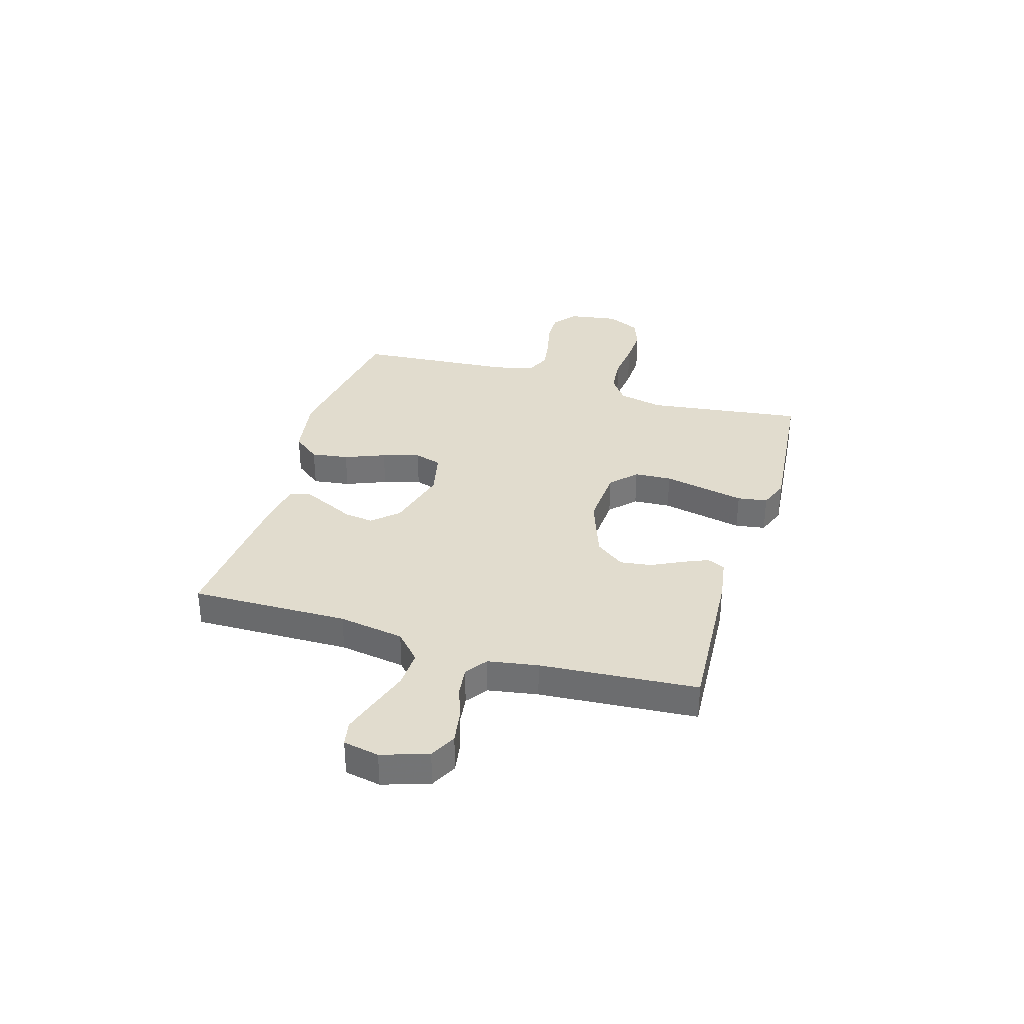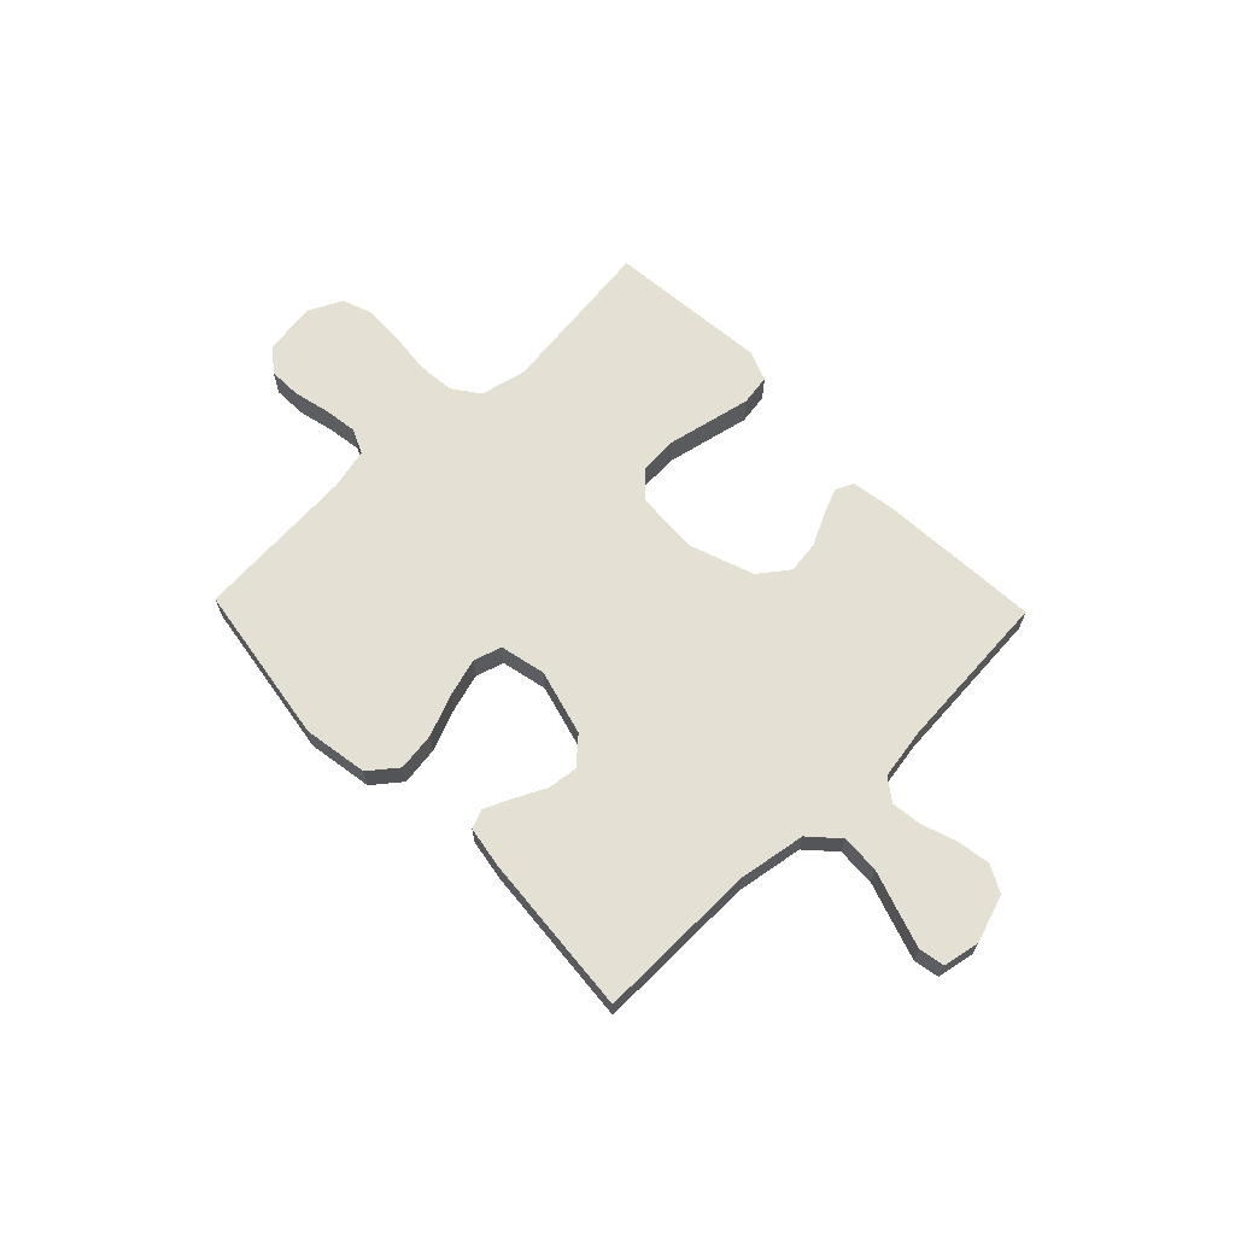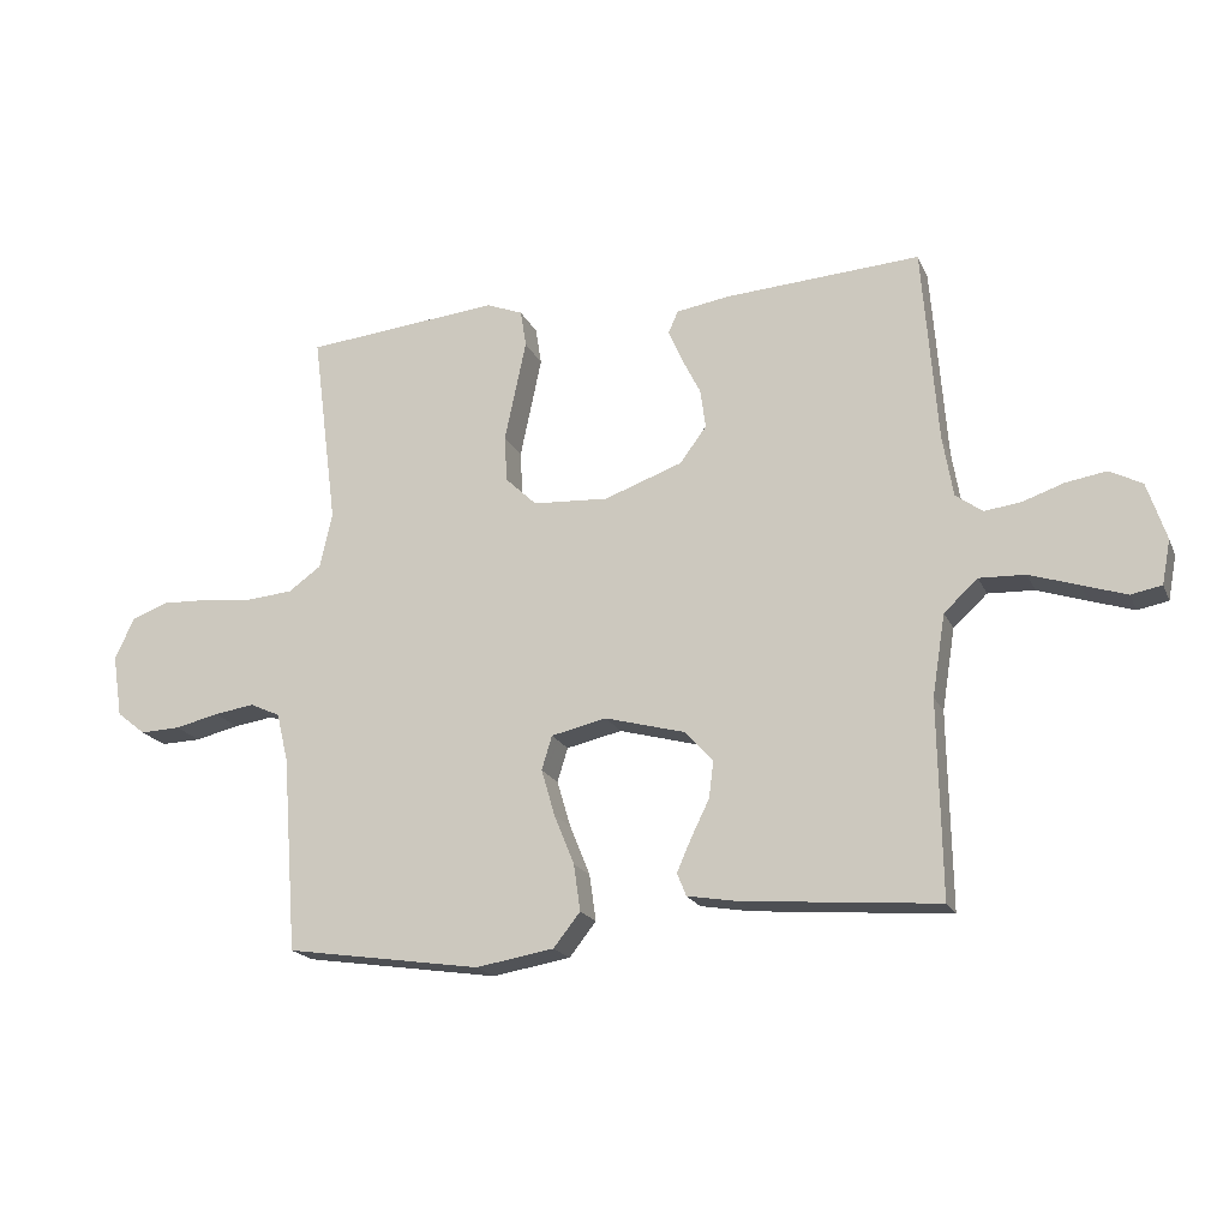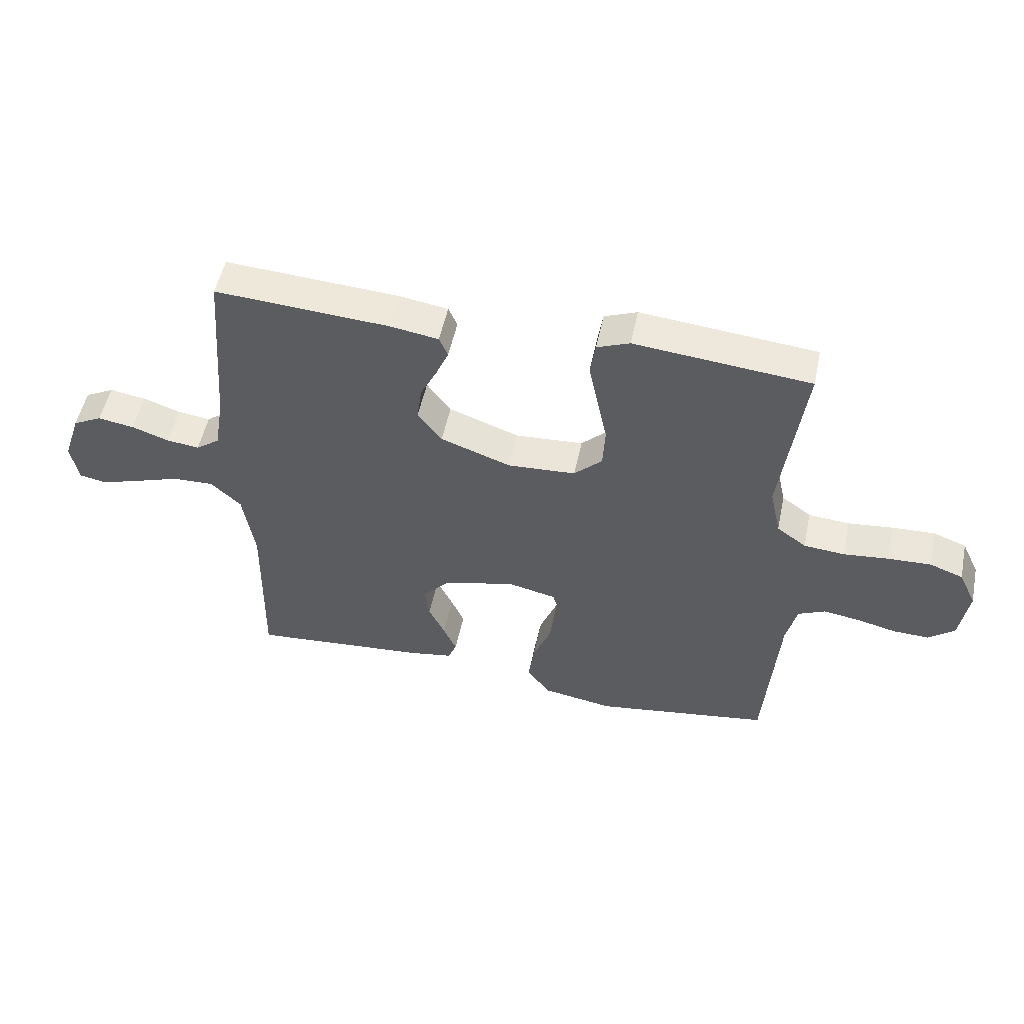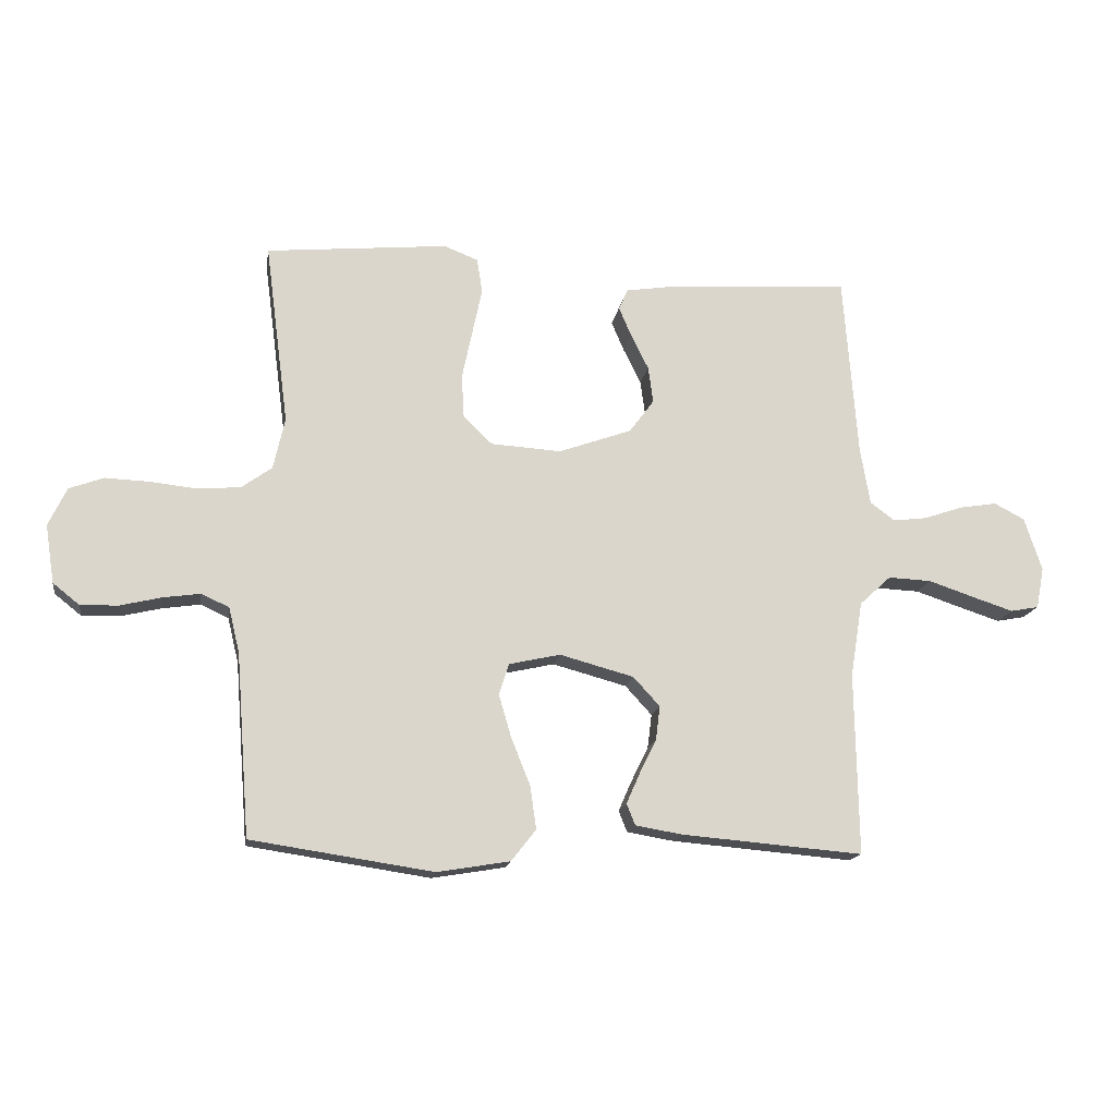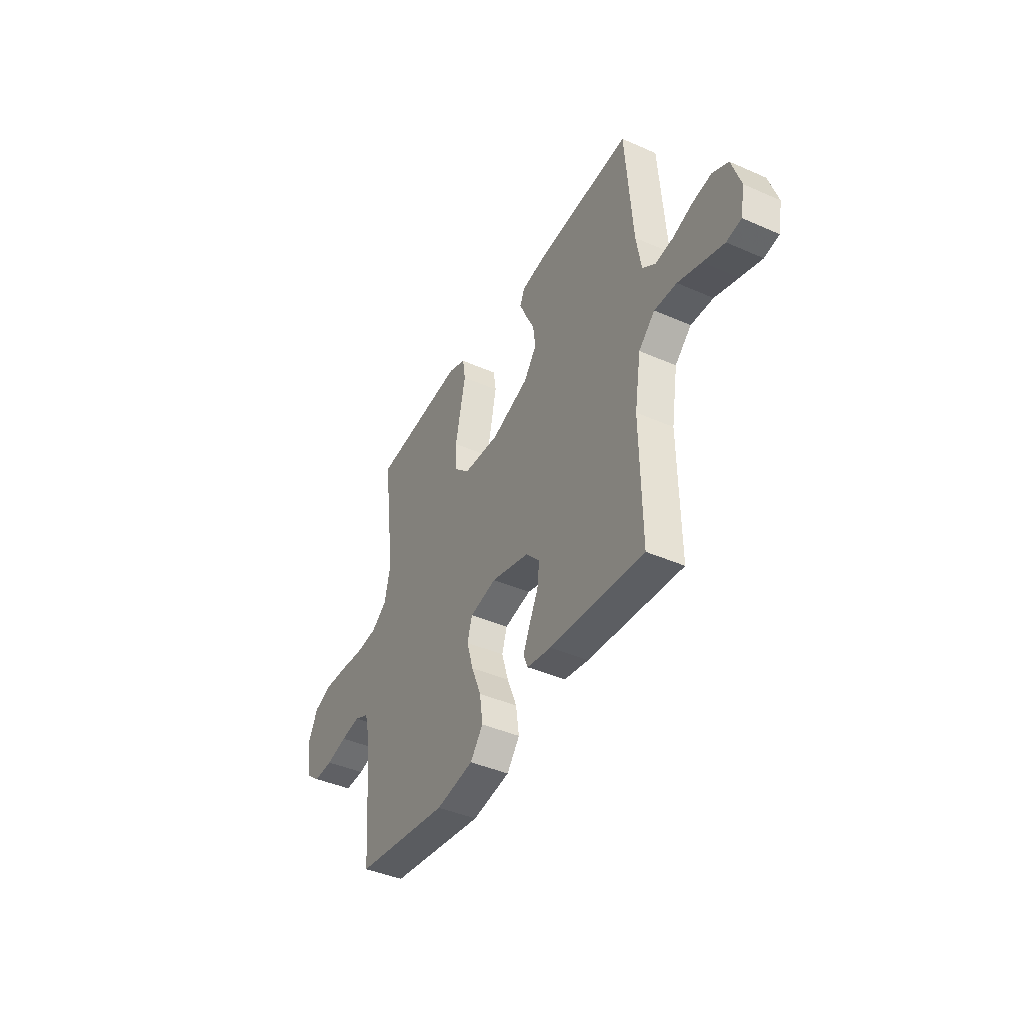
<metadata>
{"format":"obj","ext":"obj","renderer":"f3d","projection":"perspective","resolution":1024,"background":"white","views":[{"elev":34.1,"azim":-73.3,"up":"+Y"},{"elev":65.7,"azim":-134.0,"up":"+Y"},{"elev":-19.2,"azim":-161.3,"up":"+Z"},{"elev":52.0,"azim":11.8,"up":"+Z"},{"elev":-15.8,"azim":170.9,"up":"+Z"},{"elev":-42.0,"azim":-117.9,"up":"+Z"}]}
</metadata>
<code>
v -0.5 0.07 -0.5
v -0.495 0.07 -0.2
v -0.515 0.07 -0.075
v -0.567 0.07 -0.027
v -0.638 0.07 -0.03
v -0.713 0.07 -0.055
v -0.781 0.07 -0.077
v -0.828 0.07 -0.068
v -0.841 0.07 0
v -0.812 0.07 0.088
v -0.762 0.07 0.114
v -0.7 0.07 0.104
v -0.636 0.07 0.082
v -0.58 0.07 0.075
v -0.539 0.07 0.105
v -0.523 0.07 0.2
v -0.5 0.07 0.5
v -0.2 0.07 0.481
v -0.118 0.07 0.468
v -0.103 0.07 0.434
v -0.124 0.07 0.385
v -0.153 0.07 0.327
v -0.161 0.07 0.267
v -0.12 0.07 0.212
v 0 0.07 0.169
v 0.116 0.07 0.176
v 0.164 0.07 0.222
v 0.168 0.07 0.293
v 0.151 0.07 0.374
v 0.135 0.07 0.45
v 0.144 0.07 0.507
v 0.2 0.07 0.529
v 0.5 0.07 0.5
v 0.461 0.07 0.2
v 0.48 0.07 0.115
v 0.53 0.07 0.079
v 0.6 0.07 0.073
v 0.677 0.07 0.081
v 0.75 0.07 0.084
v 0.807 0.07 0.063
v 0.837 0.07 0
v 0.822 0.07 -0.096
v 0.778 0.07 -0.131
v 0.716 0.07 -0.129
v 0.649 0.07 -0.113
v 0.587 0.07 -0.104
v 0.541 0.07 -0.125
v 0.523 0.07 -0.2
v 0.5 0.07 -0.5
v 0.2 0.07 -0.545
v 0.08 0.07 -0.525
v 0.039 0.07 -0.473
v 0.049 0.07 -0.402
v 0.08 0.07 -0.325
v 0.101 0.07 -0.254
v 0.085 0.07 -0.202
v 0 0.07 -0.183
v -0.122 0.07 -0.216
v -0.166 0.07 -0.264
v -0.159 0.07 -0.32
v -0.131 0.07 -0.377
v -0.109 0.07 -0.427
v -0.123 0.07 -0.462
v -0.2 0.07 -0.475
v -0.5 0 -0.5
v -0.495 0 -0.2
v -0.515 0 -0.075
v -0.567 0 -0.027
v -0.638 0 -0.03
v -0.713 0 -0.055
v -0.781 0 -0.077
v -0.828 0 -0.068
v -0.841 0 0
v -0.812 0 0.088
v -0.762 0 0.114
v -0.7 0 0.104
v -0.636 0 0.082
v -0.58 0 0.075
v -0.539 0 0.105
v -0.523 0 0.2
v -0.5 0 0.5
v -0.2 0 0.481
v -0.118 0 0.468
v -0.103 0 0.434
v -0.124 0 0.385
v -0.153 0 0.327
v -0.161 0 0.267
v -0.12 0 0.212
v 0 0 0.169
v 0.116 0 0.176
v 0.164 0 0.222
v 0.168 0 0.293
v 0.151 0 0.374
v 0.135 0 0.45
v 0.144 0 0.507
v 0.2 0 0.529
v 0.5 0 0.5
v 0.461 0 0.2
v 0.48 0 0.115
v 0.53 0 0.079
v 0.6 0 0.073
v 0.677 0 0.081
v 0.75 0 0.084
v 0.807 0 0.063
v 0.837 0 0
v 0.822 0 -0.096
v 0.778 0 -0.131
v 0.716 0 -0.129
v 0.649 0 -0.113
v 0.587 0 -0.104
v 0.541 0 -0.125
v 0.523 0 -0.2
v 0.5 0 -0.5
v 0.2 0 -0.545
v 0.08 0 -0.525
v 0.039 0 -0.473
v 0.049 0 -0.402
v 0.08 0 -0.325
v 0.101 0 -0.254
v 0.085 0 -0.202
v 0 0 -0.183
v -0.122 0 -0.216
v -0.166 0 -0.264
v -0.159 0 -0.32
v -0.131 0 -0.377
v -0.109 0 -0.427
v -0.123 0 -0.462
v -0.2 0 -0.475
f 63 64 1 2
f 60 61 62 63
f 60 63 2 3
f 59 60 3 4
f 58 59 4
f 57 58 4
f 56 57 4
f 51 52 53 54
f 51 54 55
f 48 49 50 51
f 47 48 51 55
f 46 47 55 56
f 42 43 44 45
f 42 45 46
f 41 42 46
f 37 38 39 40
f 37 40 41 46
f 31 32 33 34
f 29 30 31 34
f 28 29 34 35
f 27 28 35 36
f 19 20 21 22
f 17 18 19 22
f 16 17 22 23
f 15 16 23 24
f 10 11 12 13
f 10 13 14
f 9 10 14
f 8 9 14
f 5 6 7 8
f 5 8 14
f 4 5 14 15
f 36 37 46 56
f 26 27 36 56
f 25 26 56 4
f 4 15 24 25
f 66 65 128 127
f 127 126 125 124
f 67 66 127 124
f 68 67 124 123
f 68 123 122
f 68 122 121
f 68 121 120
f 118 117 116 115
f 119 118 115
f 115 114 113 112
f 119 115 112 111
f 120 119 111 110
f 109 108 107 106
f 110 109 106
f 110 106 105
f 104 103 102 101
f 110 105 104 101
f 98 97 96 95
f 98 95 94 93
f 99 98 93 92
f 100 99 92 91
f 86 85 84 83
f 86 83 82 81
f 87 86 81 80
f 88 87 80 79
f 77 76 75 74
f 78 77 74
f 78 74 73
f 78 73 72
f 72 71 70 69
f 78 72 69
f 79 78 69 68
f 120 110 101 100
f 120 100 91 90
f 68 120 90 89
f 89 88 79 68
f 1 65 66 2
f 2 66 67 3
f 3 67 68 4
f 4 68 69 5
f 5 69 70 6
f 6 70 71 7
f 7 71 72 8
f 8 72 73 9
f 9 73 74 10
f 10 74 75 11
f 11 75 76 12
f 12 76 77 13
f 13 77 78 14
f 14 78 79 15
f 15 79 80 16
f 16 80 81 17
f 17 81 82 18
f 18 82 83 19
f 19 83 84 20
f 20 84 85 21
f 21 85 86 22
f 22 86 87 23
f 23 87 88 24
f 24 88 89 25
f 25 89 90 26
f 26 90 91 27
f 27 91 92 28
f 28 92 93 29
f 29 93 94 30
f 30 94 95 31
f 31 95 96 32
f 32 96 97 33
f 33 97 98 34
f 34 98 99 35
f 35 99 100 36
f 36 100 101 37
f 37 101 102 38
f 38 102 103 39
f 39 103 104 40
f 40 104 105 41
f 41 105 106 42
f 42 106 107 43
f 43 107 108 44
f 44 108 109 45
f 45 109 110 46
f 46 110 111 47
f 47 111 112 48
f 48 112 113 49
f 49 113 114 50
f 50 114 115 51
f 51 115 116 52
f 52 116 117 53
f 53 117 118 54
f 54 118 119 55
f 55 119 120 56
f 56 120 121 57
f 57 121 122 58
f 58 122 123 59
f 59 123 124 60
f 60 124 125 61
f 61 125 126 62
f 62 126 127 63
f 63 127 128 64
f 64 128 65 1

</code>
